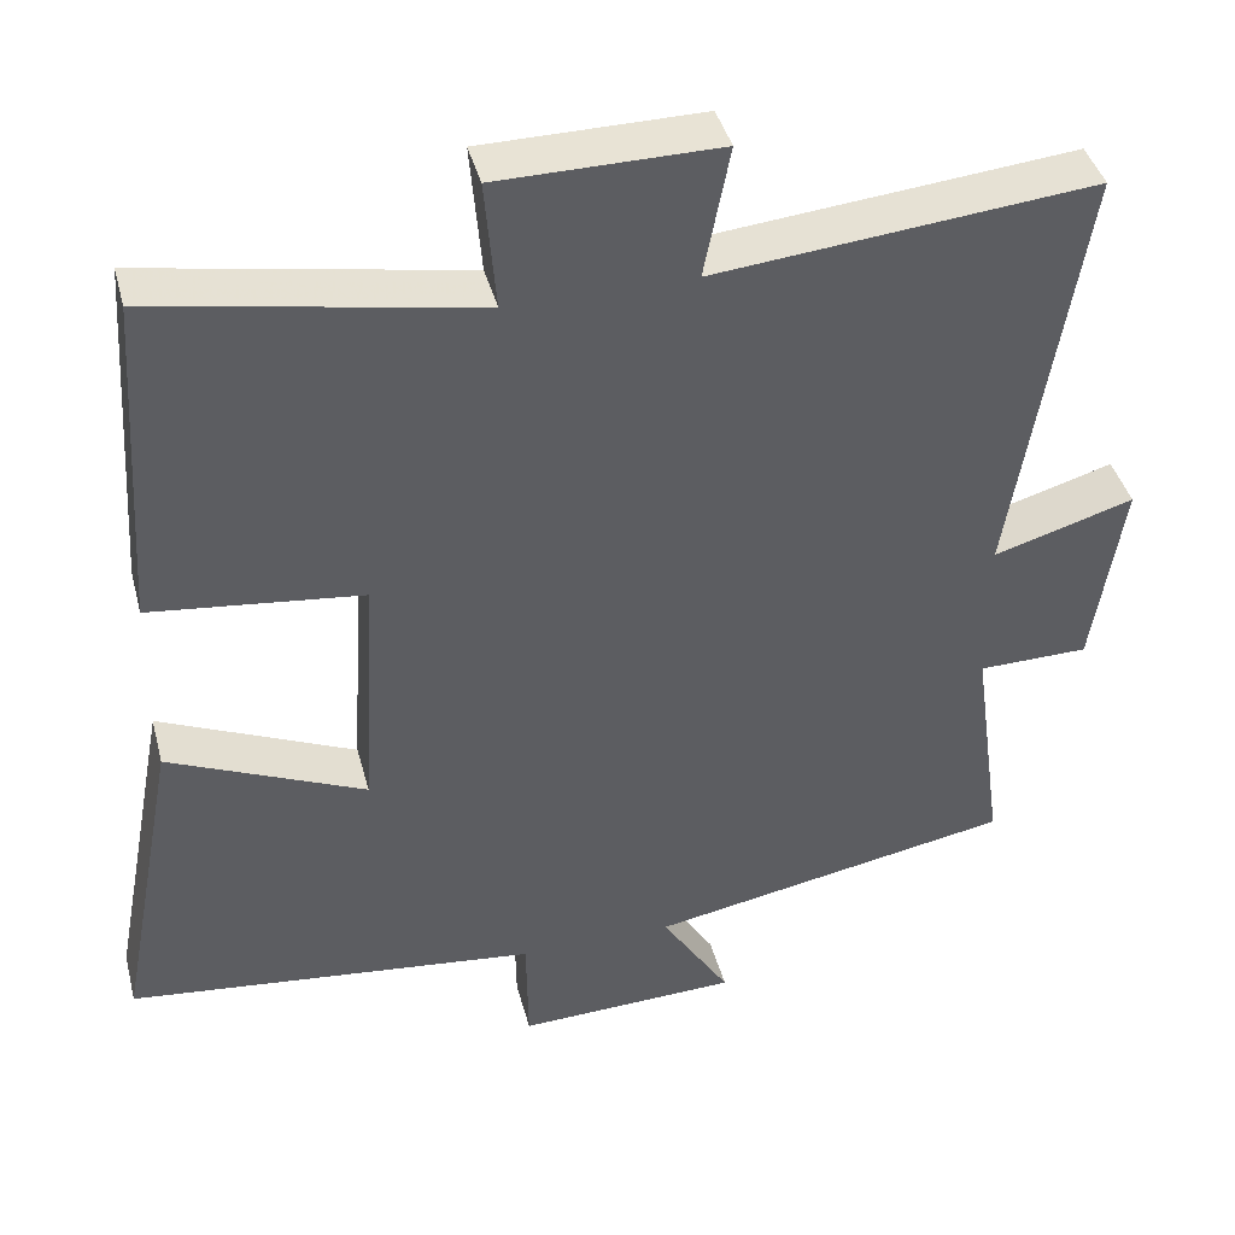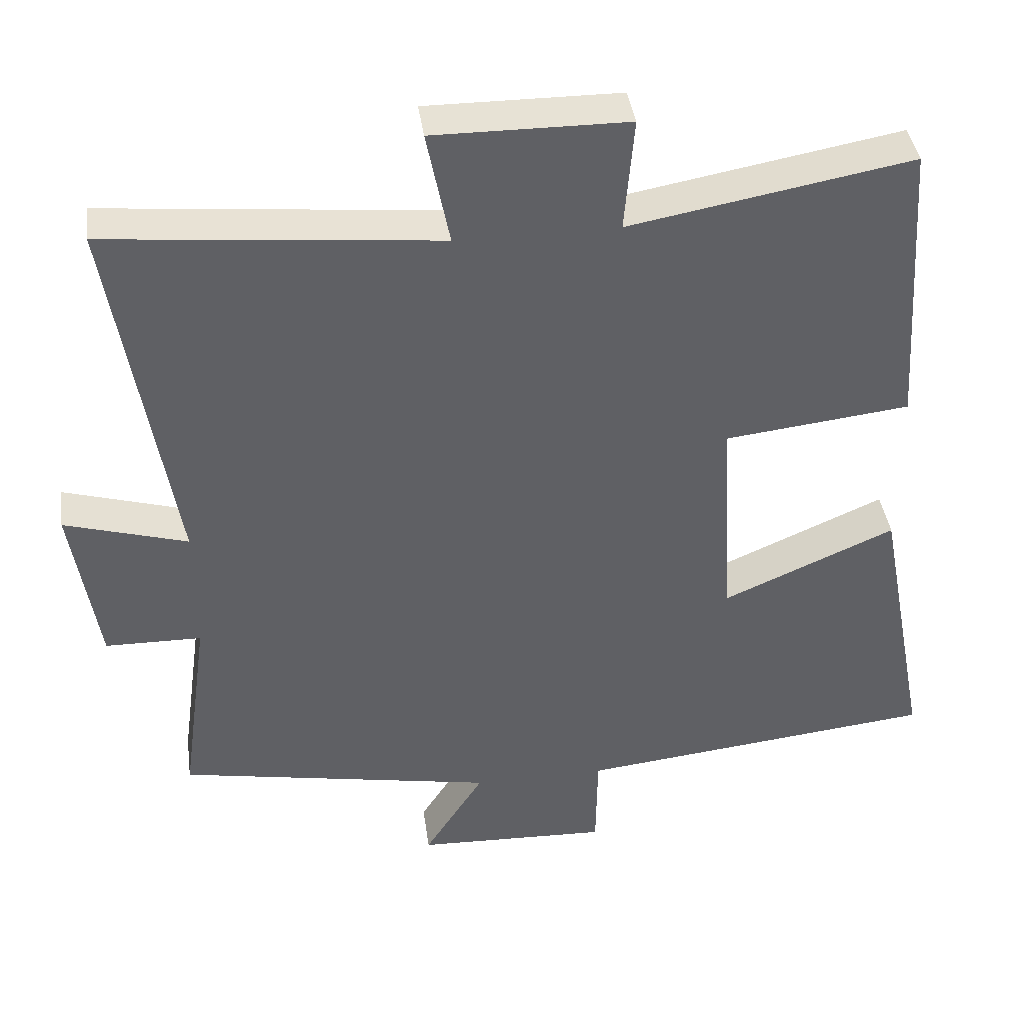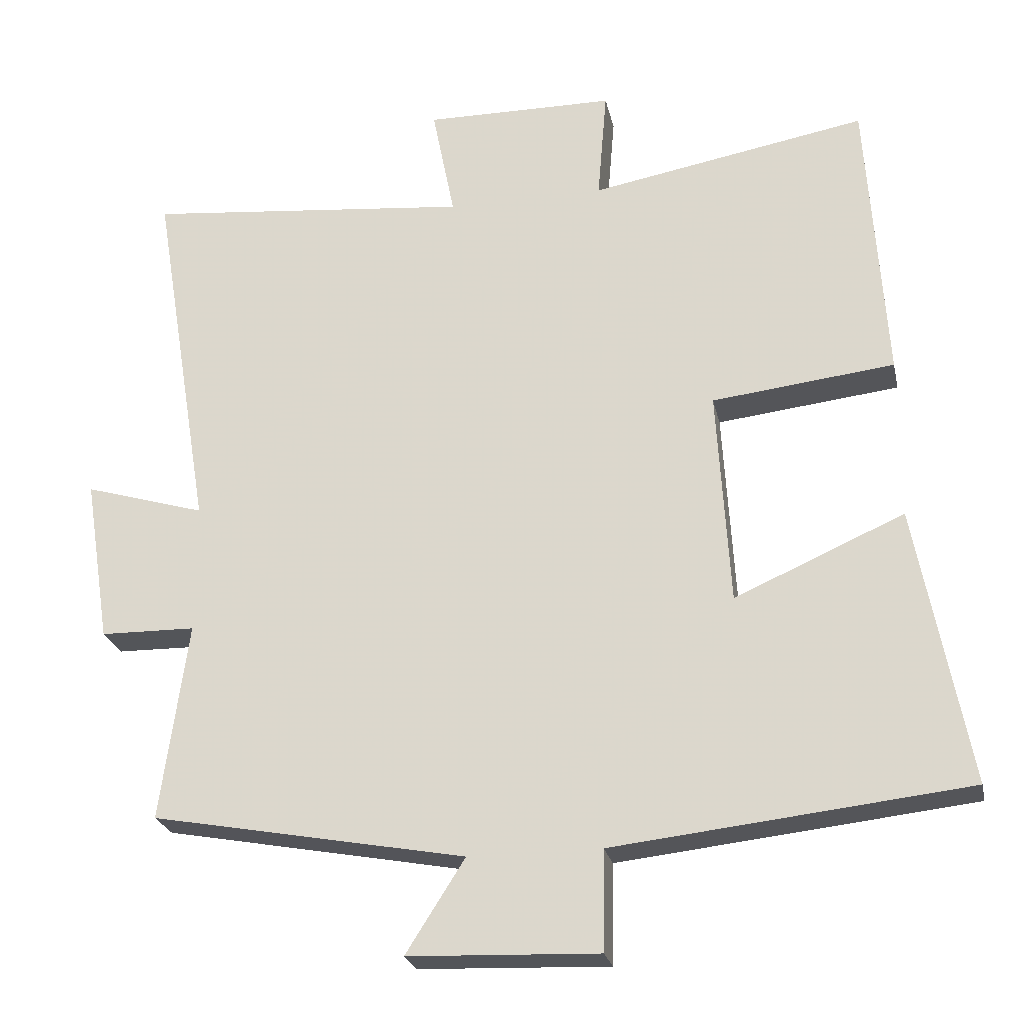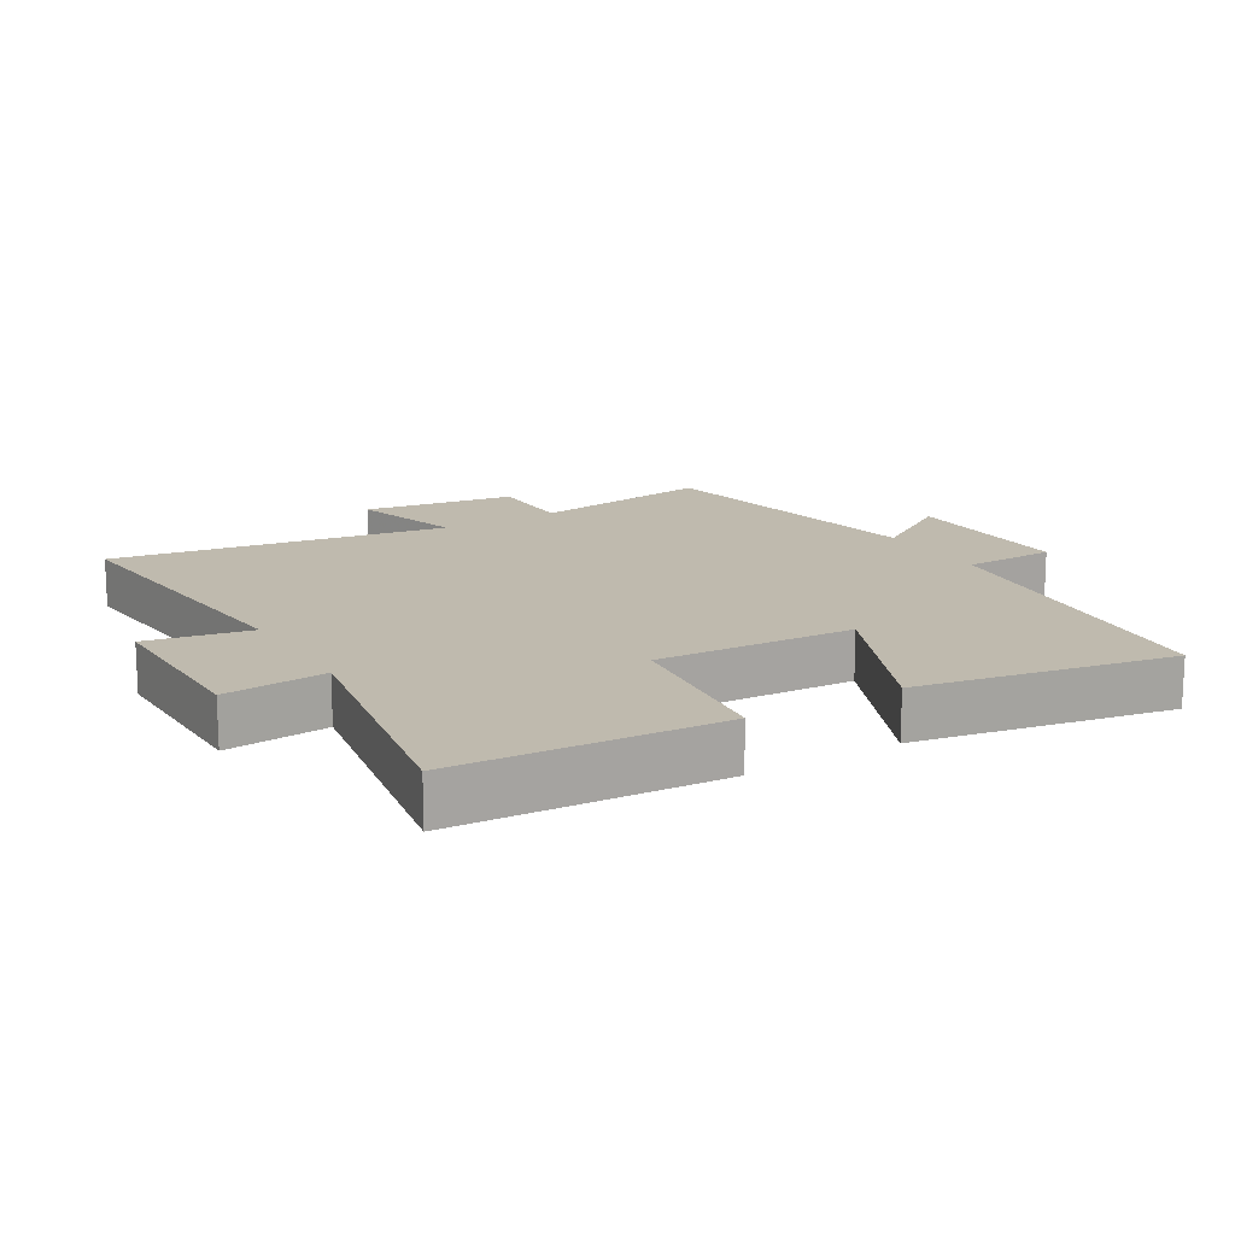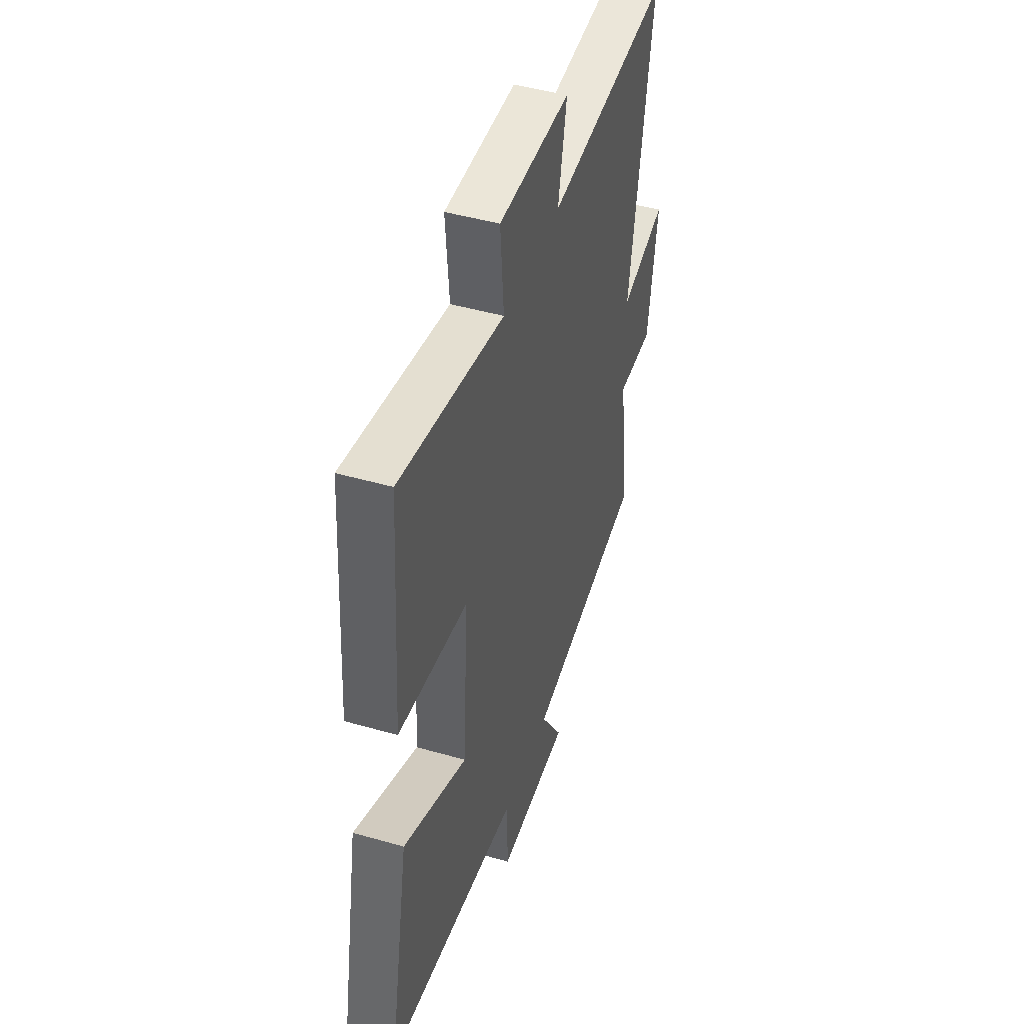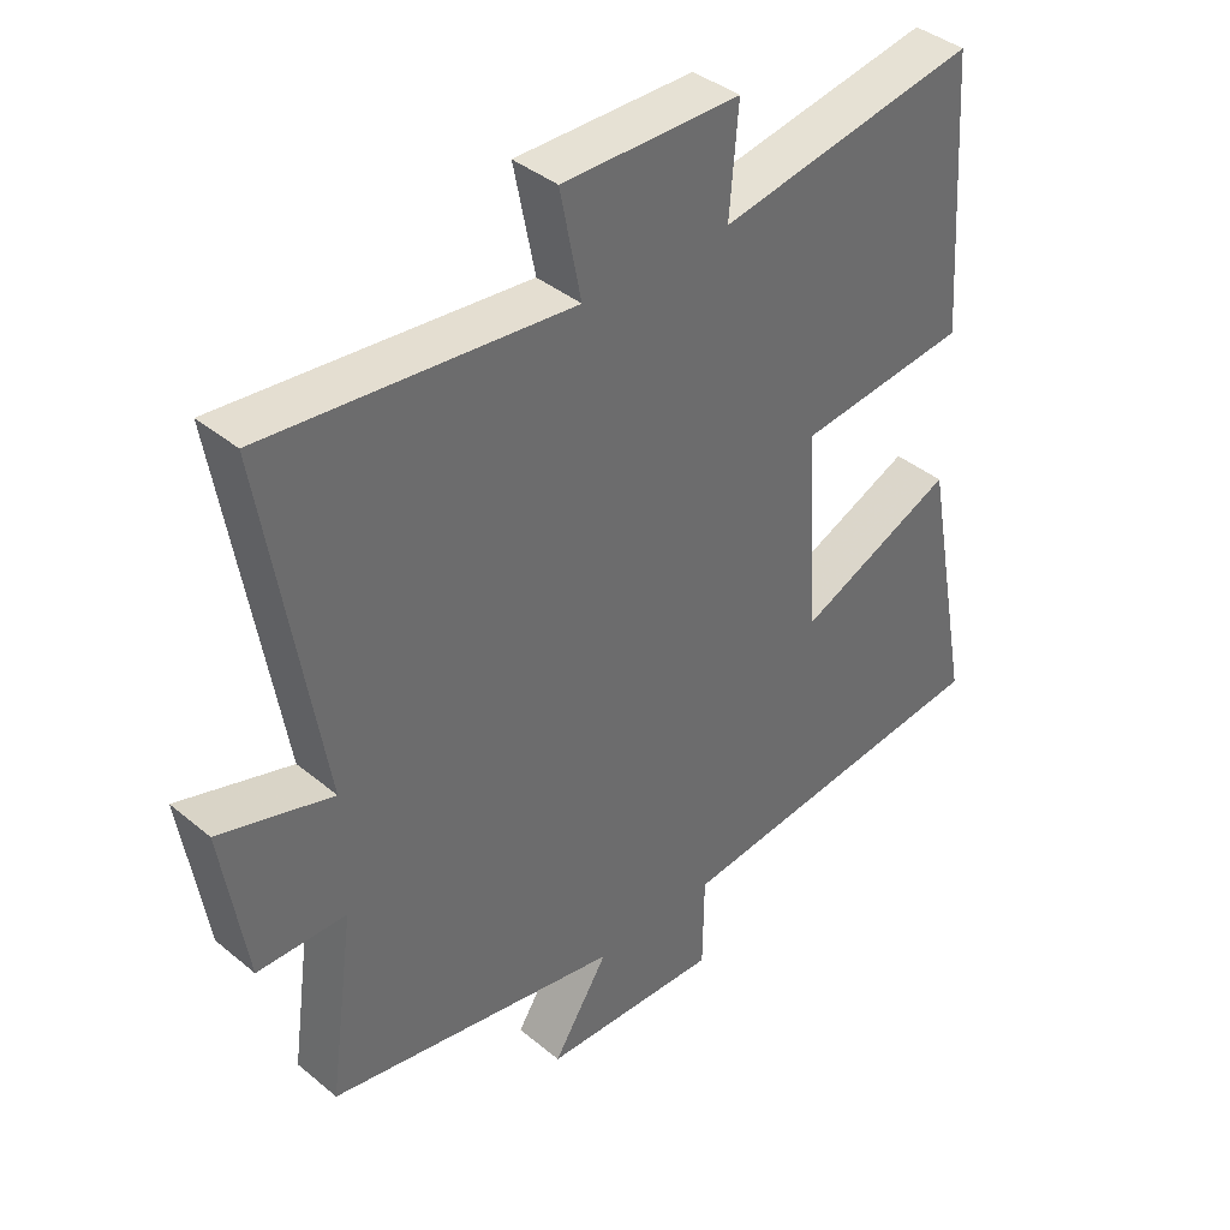
<metadata>
{"format":"obj","ext":"obj","renderer":"f3d","projection":"perspective","resolution":1024,"background":"white","views":[{"elev":41.3,"azim":165.5,"up":"+Z"},{"elev":40.4,"azim":-7.9,"up":"+Z"},{"elev":-24.4,"azim":11.9,"up":"+Z"},{"elev":15.8,"azim":59.0,"up":"+Y"},{"elev":45.8,"azim":108.3,"up":"+Z"},{"elev":39.5,"azim":-44.3,"up":"+Z"}]}
</metadata>
<code>
v 0.474 0.07 0.569
v 0.5 0.07 0.166
v 0.247 0.07 0.137
v 0.265 0.07 -0.163
v 0.5 0.07 -0.06
v 0.573 0.07 -0.446
v 0.082 0.07 -0.5
v 0.08 0.07 -0.639
v -0.184 0.07 -0.629
v -0.102 0.07 -0.5
v -0.538 0.07 -0.419
v -0.5 0.07 -0.144
v -0.632 0.07 -0.142
v -0.668 0.07 0.088
v -0.5 0.07 0.038
v -0.583 0.07 0.544
v -0.13 0.07 0.5
v -0.161 0.07 0.657
v 0.103 0.07 0.655
v 0.09 0.07 0.5
v 0.474 0 0.569
v 0.5 0 0.166
v 0.247 0 0.137
v 0.265 0 -0.163
v 0.5 0 -0.06
v 0.573 0 -0.446
v 0.082 0 -0.5
v 0.08 0 -0.639
v -0.184 0 -0.629
v -0.102 0 -0.5
v -0.538 0 -0.419
v -0.5 0 -0.144
v -0.632 0 -0.142
v -0.668 0 0.088
v -0.5 0 0.038
v -0.583 0 0.544
v -0.13 0 0.5
v -0.161 0 0.657
v 0.103 0 0.655
v 0.09 0 0.5
f 17 18 19 20
f 15 16 17
f 15 17 20
f 12 13 14 15
f 12 15 20 1
f 10 11 12 1
f 7 8 9 10
f 6 7 10
f 5 6 10
f 4 5 10
f 3 4 10
f 1 2 3
f 1 3 10
f 40 39 38 37
f 37 36 35
f 40 37 35
f 35 34 33 32
f 21 40 35 32
f 21 32 31 30
f 30 29 28 27
f 30 27 26
f 30 26 25
f 30 25 24
f 30 24 23
f 23 22 21
f 30 23 21
f 1 21 22 2
f 2 22 23 3
f 3 23 24 4
f 4 24 25 5
f 5 25 26 6
f 6 26 27 7
f 7 27 28 8
f 8 28 29 9
f 9 29 30 10
f 10 30 31 11
f 11 31 32 12
f 12 32 33 13
f 13 33 34 14
f 14 34 35 15
f 15 35 36 16
f 16 36 37 17
f 17 37 38 18
f 18 38 39 19
f 19 39 40 20
f 20 40 21 1

</code>
